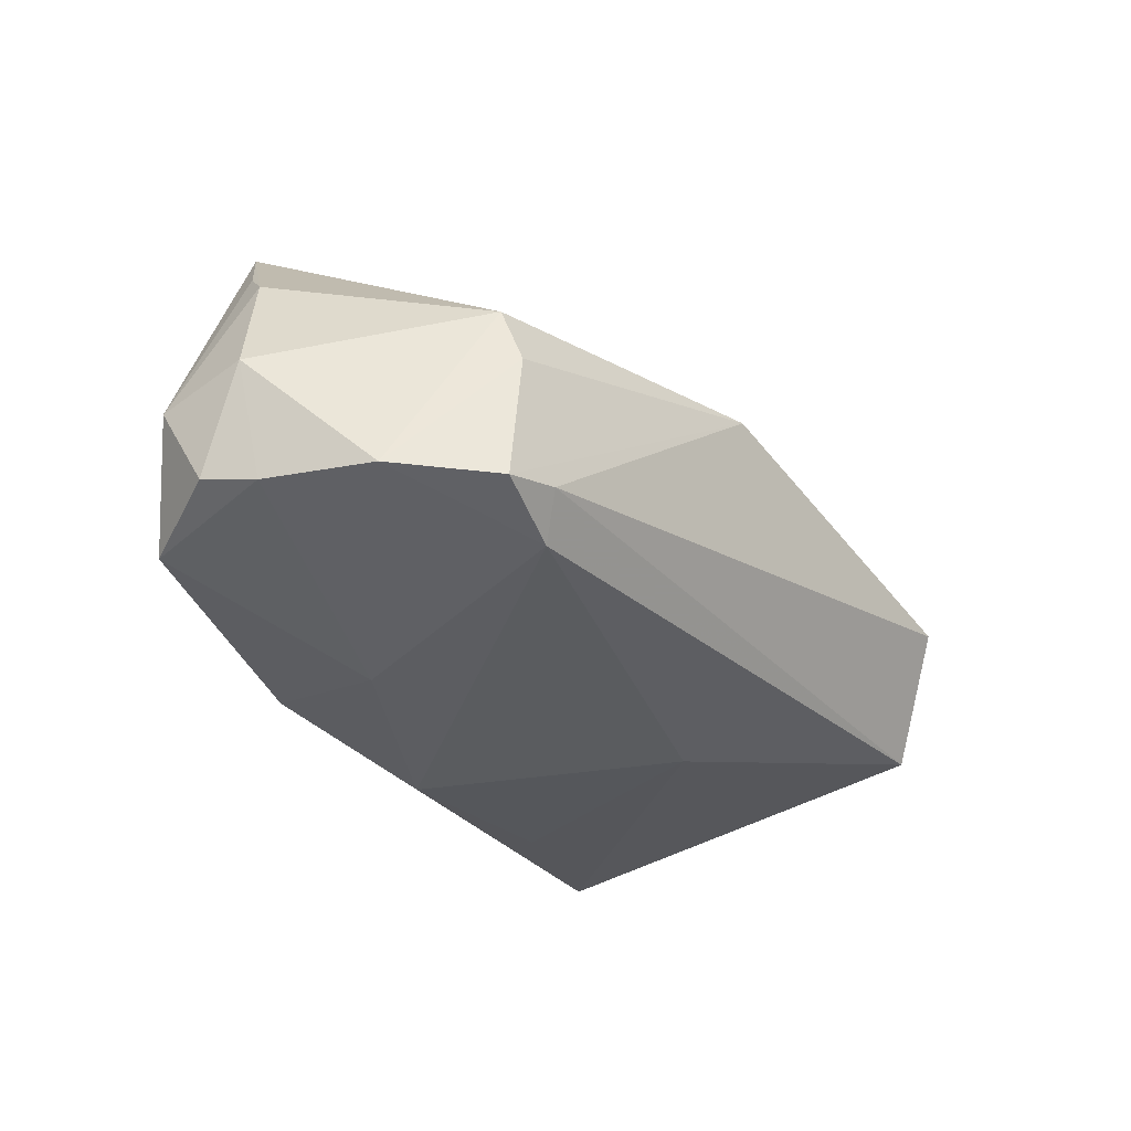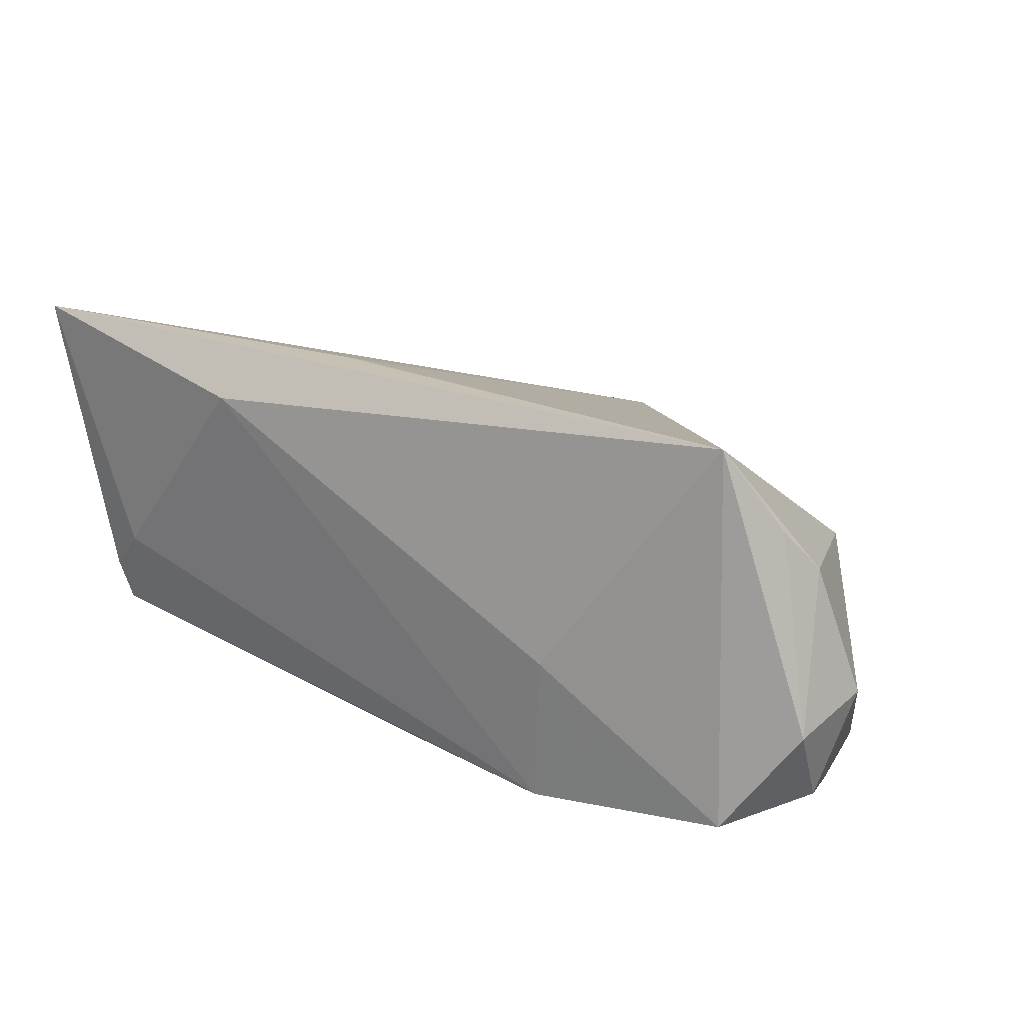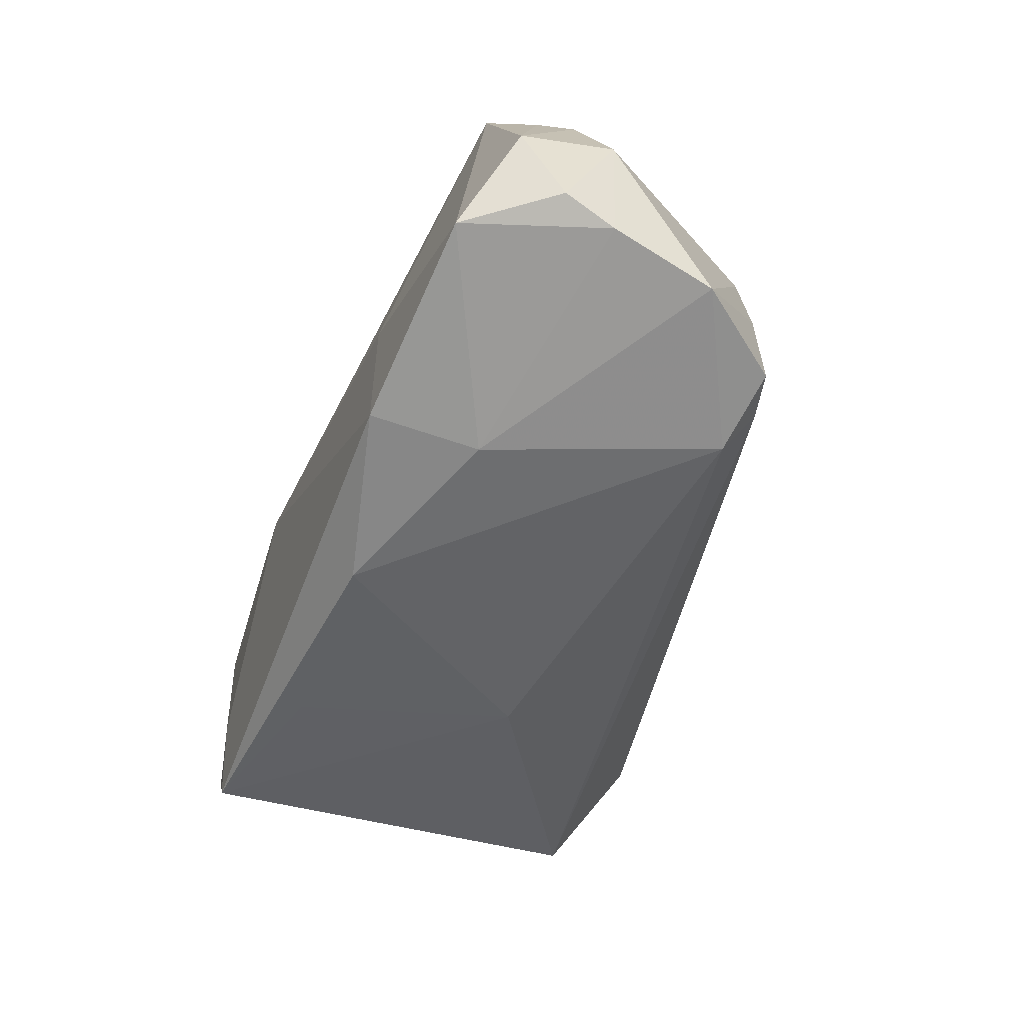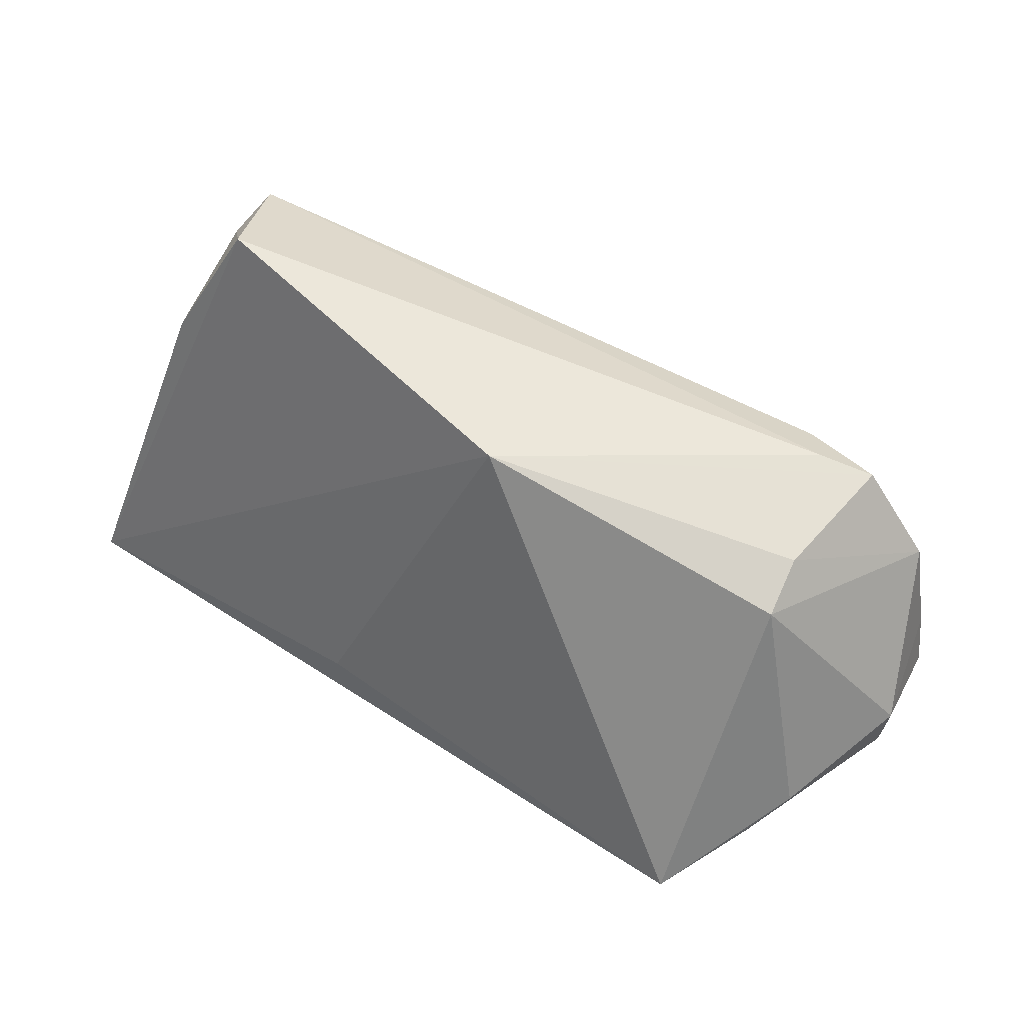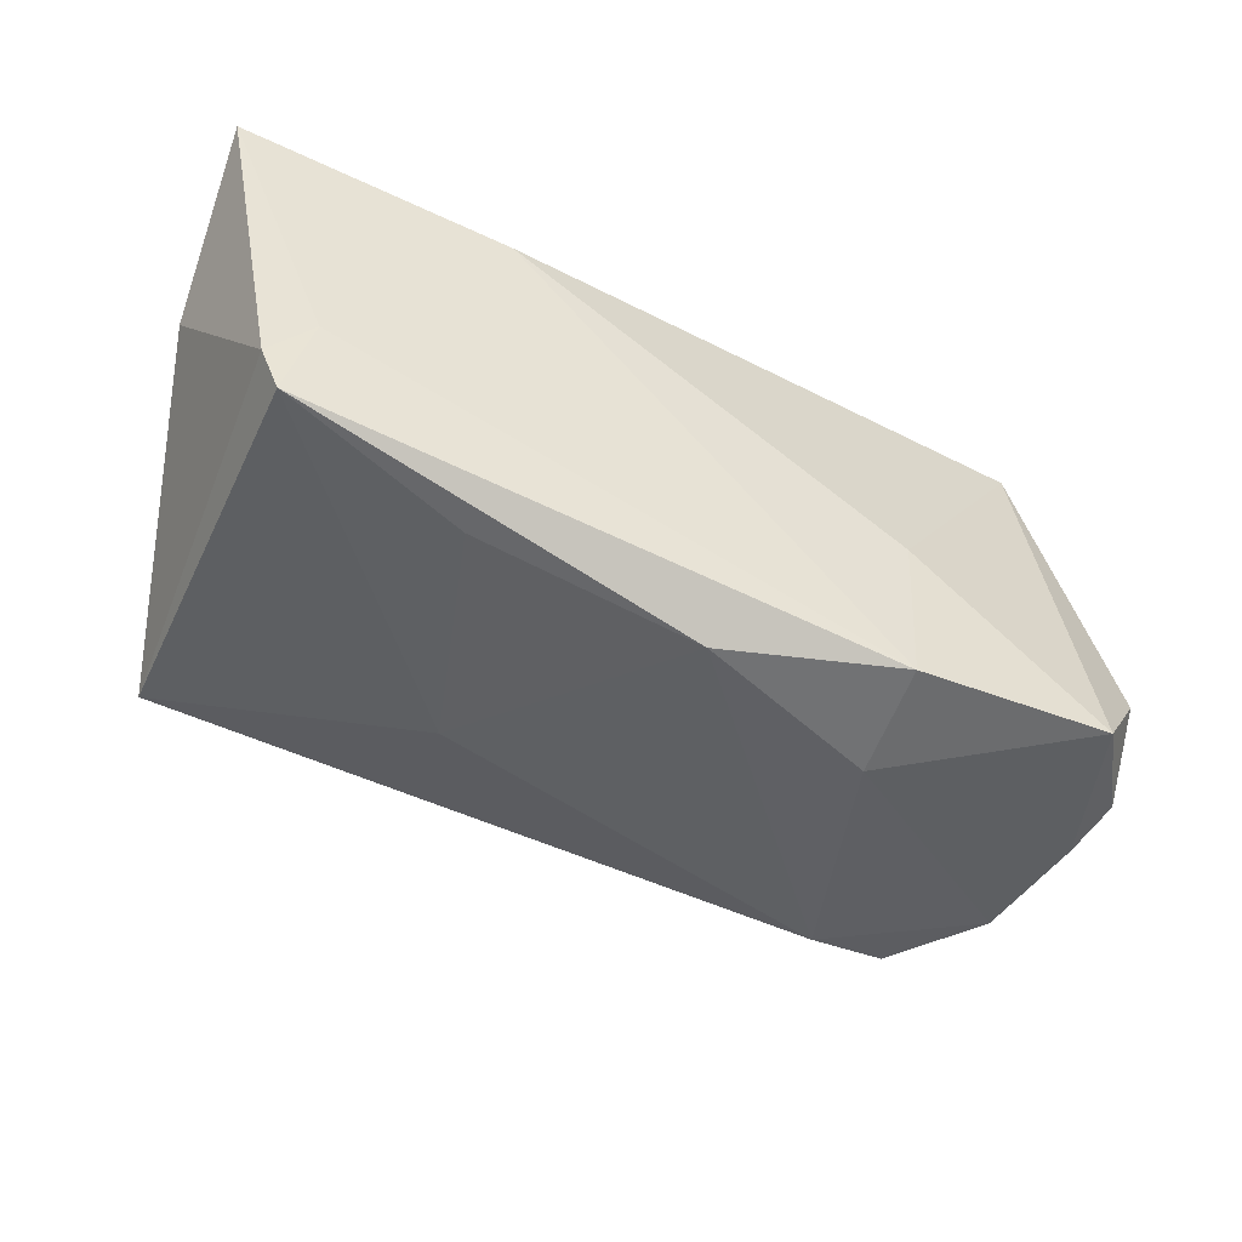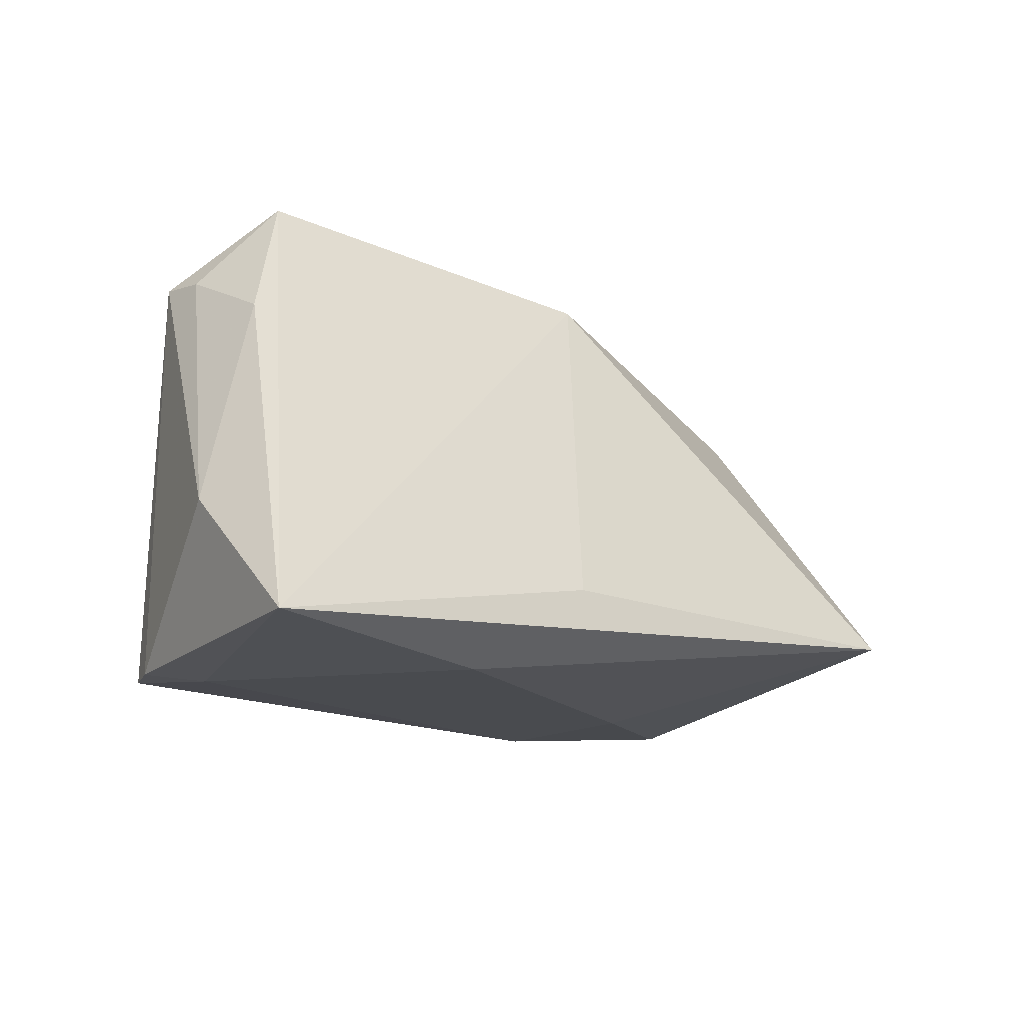
<metadata>
{"format":"obj","ext":"obj","renderer":"f3d","projection":"perspective","resolution":1024,"background":"white","views":[{"elev":-37.1,"azim":123.4,"up":"+Z"},{"elev":24.7,"azim":37.9,"up":"+Z"},{"elev":-57.9,"azim":73.3,"up":"+Z"},{"elev":59.2,"azim":36.4,"up":"+Y"},{"elev":-48.9,"azim":-21.5,"up":"+Z"},{"elev":-18.7,"azim":-42.5,"up":"+Y"}]}
</metadata>
<code>
v 0.05734 -0.005739 -0.01801
v 0.05848 -0.0115 -0.006973
v -0.04857 0.02435 -0.002914
v 0.03255 0.0222 -0.02289
v 0.02496 -0.02067 -0.02333
v -0.02386 -0.0179 -0.01968
v 0.05537 0.0008511 -0.01966
v 0.002791 -0.01704 -0.02519
v -0.04114 0.03476 0.003741
v 0.03603 0.02563 -0.01869
v -0.04596 -0.02487 -0.01505
v -0.01017 -0.01492 0.02726
v 0.04147 0.02494 -0.003953
v -0.02317 -0.02607 0.02188
v -0.0558 -0.02607 0.02794
v 0.004561 0.03226 0.009904
v 0.05178 0.01413 -0.02076
v 0.0252 -0.006905 -0.02524
v 0.05176 -0.007129 0.01687
v 0.04284 0.02283 0.003101
v -0.04821 -0.02509 -0.01001
v 0.04599 -0.01263 0.02794
v -0.04853 0.0172 0.01017
v -0.05573 -0.009776 0.01143
v -0.0431 -0.02607 -0.004481
v 0.0545 -0.003073 0.01139
v 0.05071 -0.0172 -0.01969
v 0.04272 0.02432 -0.02087
v -0.04822 0.0258 -0.009835
v -0.01737 0.009545 -0.01972
v 0.05938 1.98e-05 -0.005244
v 0.02583 -0.02098 -0.003659
f 26 20 22
f 4 29 10
f 6 8 11
f 2 22 27
f 22 32 27
f 14 32 22
f 22 15 14
f 12 15 22
f 19 22 2
f 2 26 19
f 19 26 22
f 31 26 2
f 20 26 31
f 30 4 8
f 29 4 30
f 8 6 30
f 11 29 30
f 30 6 11
f 17 13 20
f 20 31 17
f 5 27 32
f 32 14 5
f 11 8 5
f 25 14 15
f 11 5 25
f 25 5 14
f 10 29 9
f 28 4 10
f 28 17 4
f 13 17 28
f 7 17 31
f 27 5 18
f 18 7 27
f 17 7 18
f 4 17 18
f 8 4 18
f 18 5 8
f 11 25 21
f 21 25 15
f 21 15 24
f 24 29 21
f 21 29 11
f 15 12 16
f 16 9 15
f 16 12 22
f 22 20 16
f 20 13 16
f 10 9 16
f 16 28 10
f 13 28 16
f 24 15 23
f 15 9 23
f 1 31 2
f 1 7 31
f 2 27 1
f 27 7 1
f 3 29 24
f 24 23 3
f 3 9 29
f 3 23 9

</code>
